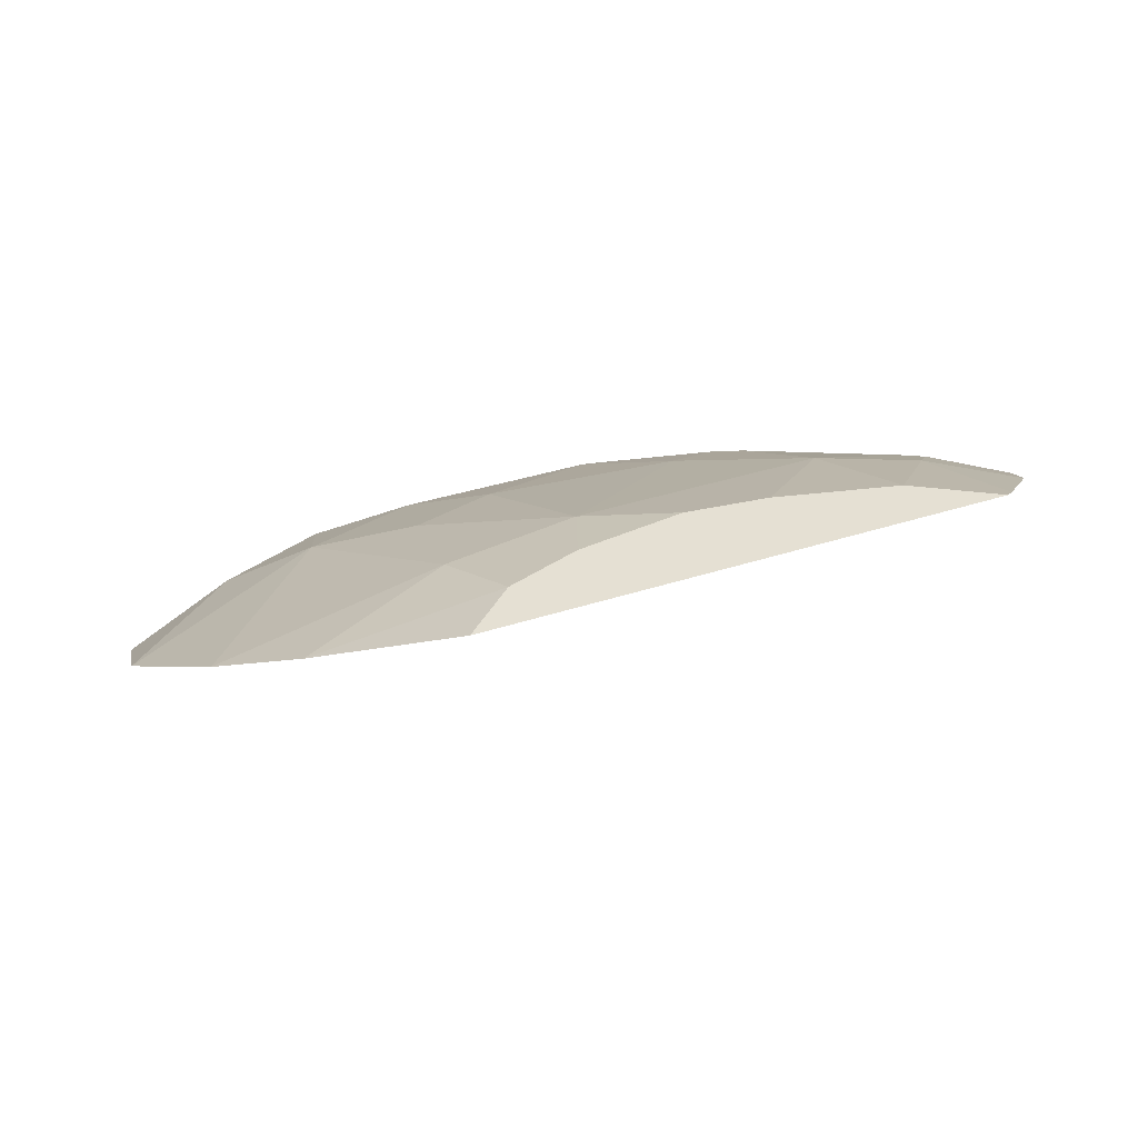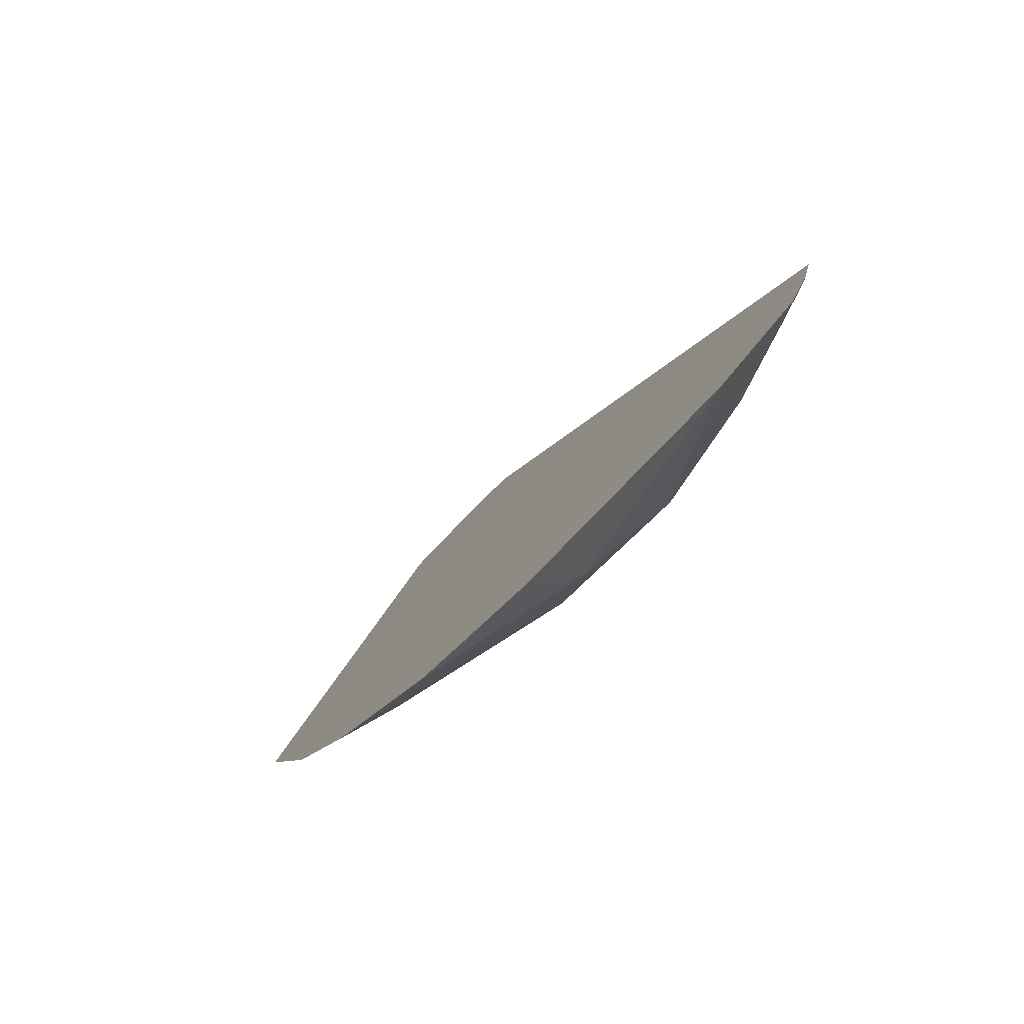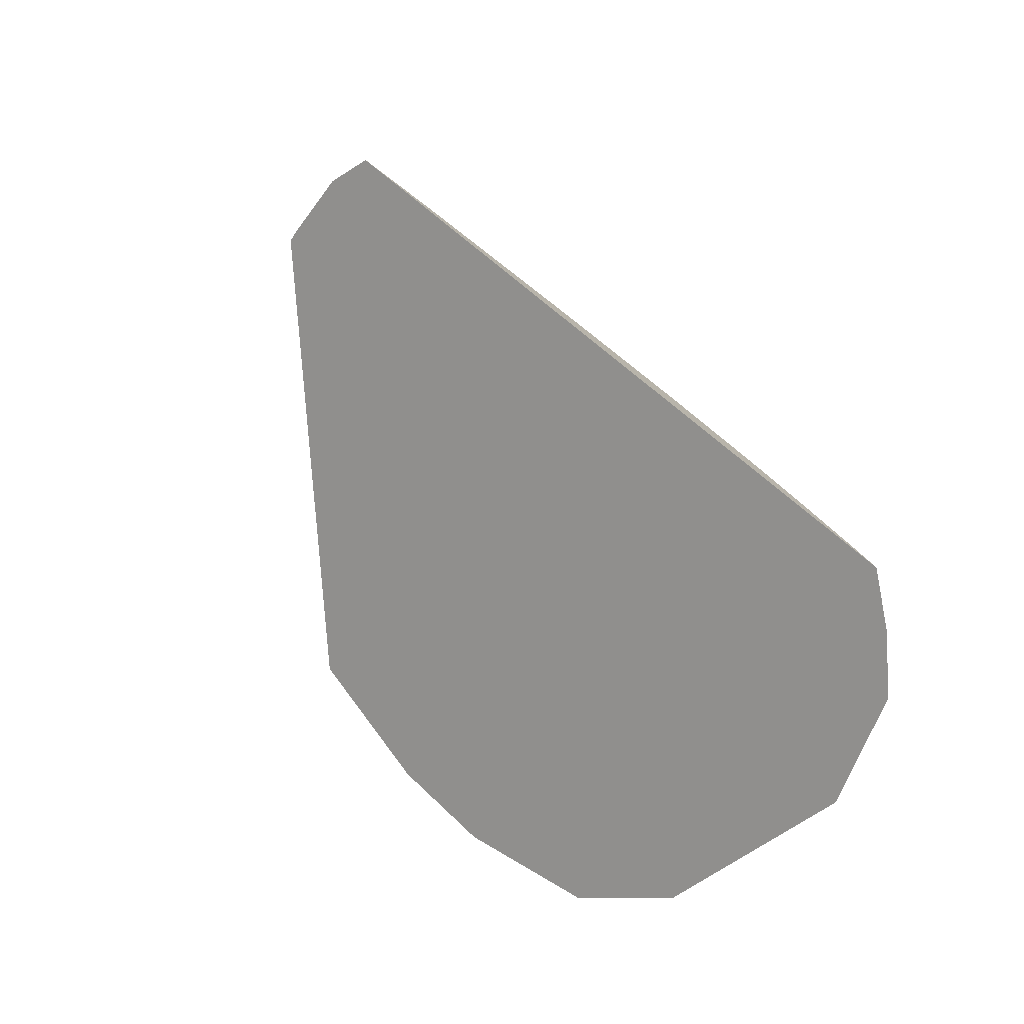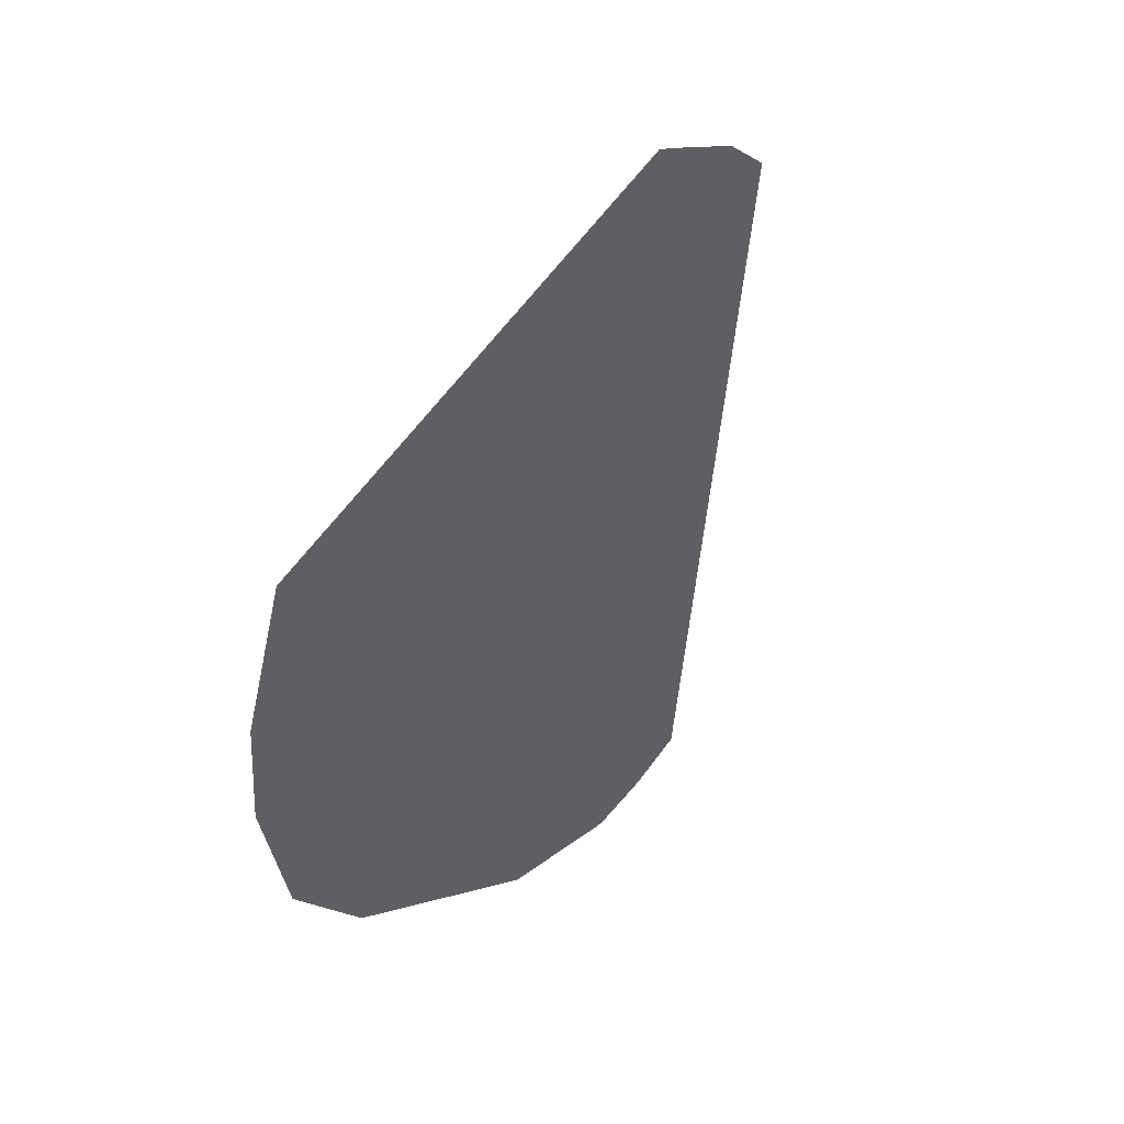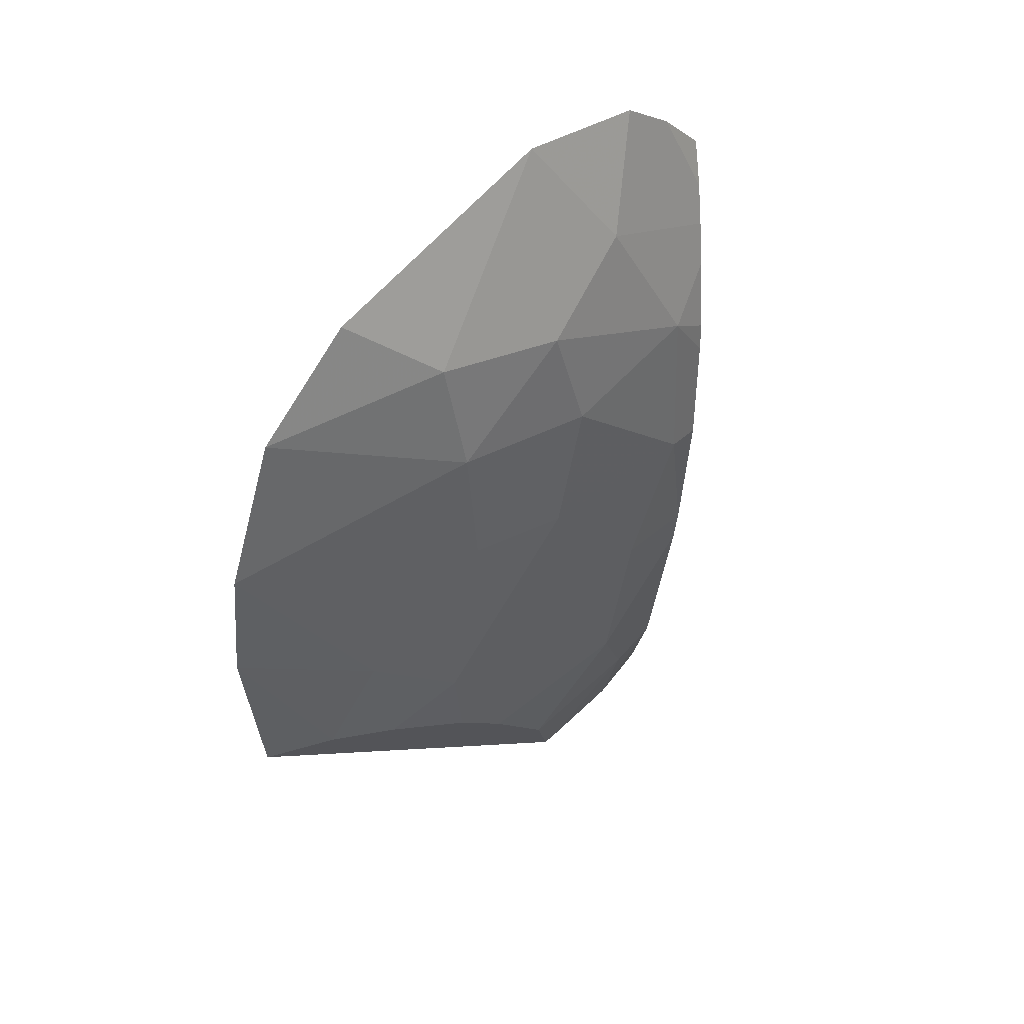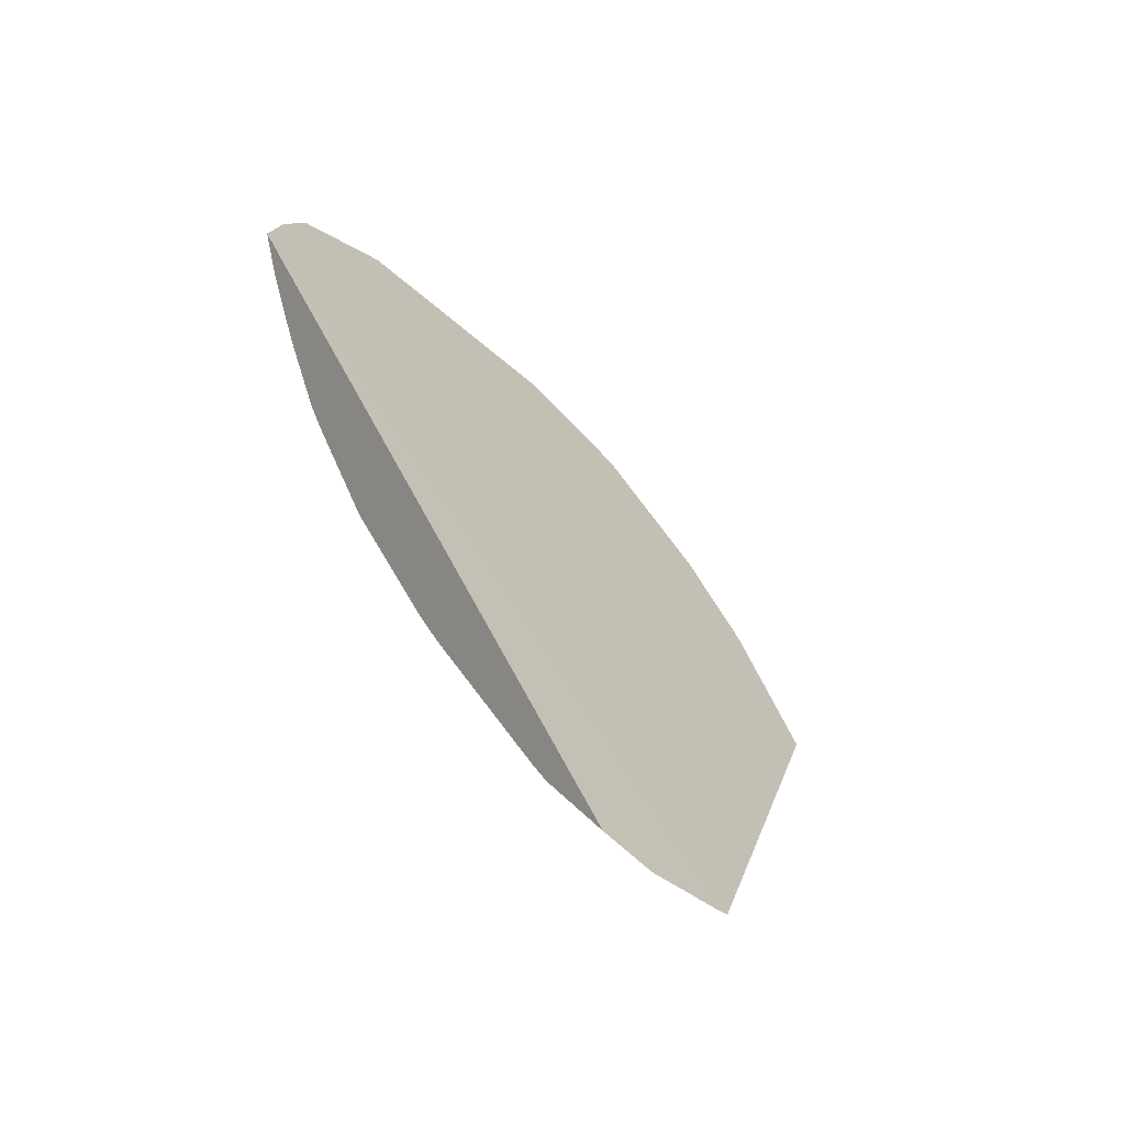
<metadata>
{"format":"obj","ext":"obj","renderer":"f3d","projection":"perspective","resolution":1024,"background":"white","views":[{"elev":-37.0,"azim":-167.4,"up":"+Y"},{"elev":6.2,"azim":83.4,"up":"+Z"},{"elev":79.2,"azim":62.5,"up":"+Z"},{"elev":-65.6,"azim":-116.1,"up":"+Y"},{"elev":-25.6,"azim":105.0,"up":"+Z"},{"elev":30.0,"azim":-99.7,"up":"+Z"}]}
</metadata>
<code>
v -0.2952 0.1476 -0.1296
v -0.3121 0.1703 -0.1123
v -0.2871 0.1705 -0.1062
v -0.3193 0.1922 -0.08725
v -0.3521 0.1844 -0.1014
v -0.3559 0.1887 -0.09607
v -0.3841 0.1792 -0.1055
v -0.3918 0.1764 -0.1076
v -0.4101 0.1536 -0.1289
v -0.3767 0.168 -0.1174
v -0.3356 0.1586 -0.1261
v -0.3227 0.1423 -0.1384
v -0.3623 0.1252 -0.1551
v -0.385 0.1207 -0.1572
v -0.3647 0.1087 -0.165
v -0.3522 0.09737 -0.1708
v -0.3359 0.1131 -0.1606
v -0.3097 0.0892 -0.1672
v -0.3461 0.08305 -0.176
v -0.4292 0.1298 -0.1449
v -0.4023 0.1256 -0.152
v -0.433 0.1521 -0.1247
v -0.4508 0.1289 -0.1388
v -0.45 0.1265 -0.1411
v -0.2936 0.2026 -0.05398
v -0.4541 0.1428 -0.1254
v -0.4339 0.1602 -0.1159
v -0.4284 0.1624 -0.1149
v -0.4519 0.1521 -0.116
v -0.3287 0.1963 -0.08235
v -0.3344 0.1948 -0.08545
v -0.3156 0.1991 -0.07305
v -0.308 0.2005 -0.06705
v -0.301 0.2017 -0.06123
v -0.28 0.1982 -0.05721
v -0.2673 0.1923 -0.06209
v -0.2834 0.1852 -0.08365
v -0.2524 0.1738 -0.07927
v -0.2862 0.09744 -0.1572
v -0.2598 0.1139 -0.139
v -0.2494 0.1336 -0.1187
v -0.2715 0.1492 -0.1197
f 2 3 1
f 2 4 3
f 5 4 2
f 5 6 4
f 7 6 5
f 7 8 6
f 7 9 8
f 7 10 9
f 7 5 10
f 5 11 10
f 5 2 11
f 12 11 2
f 13 11 12
f 13 10 11
f 13 9 10
f 13 14 9
f 15 14 13
f 15 16 14
f 15 13 16
f 16 13 17
f 16 17 18
f 16 18 19
f 16 19 14
f 20 14 19
f 20 21 14
f 20 9 21
f 20 22 9
f 20 23 22
f 20 24 23
f 20 19 24
f 24 19 25
f 23 24 25
f 23 25 26
f 23 26 22
f 22 26 27
f 22 27 28
f 22 28 9
f 28 8 9
f 28 27 8
f 8 27 6
f 27 29 6
f 27 26 29
f 29 26 25
f 29 25 6
f 30 6 25
f 31 6 30
f 31 4 6
f 31 30 4
f 32 4 30
f 32 33 4
f 32 25 33
f 32 30 25
f 34 33 25
f 34 35 33
f 34 25 35
f 35 25 19
f 35 19 36
f 33 35 36
f 33 36 37
f 33 37 4
f 37 3 4
f 37 38 3
f 37 36 38
f 36 19 38
f 18 38 19
f 18 39 38
f 18 17 39
f 17 1 39
f 17 12 1
f 17 13 12
f 12 2 1
f 40 39 1
f 40 41 39
f 40 42 41
f 40 1 42
f 42 1 3
f 42 3 38
f 42 38 41
f 39 41 38
f 21 9 14

</code>
